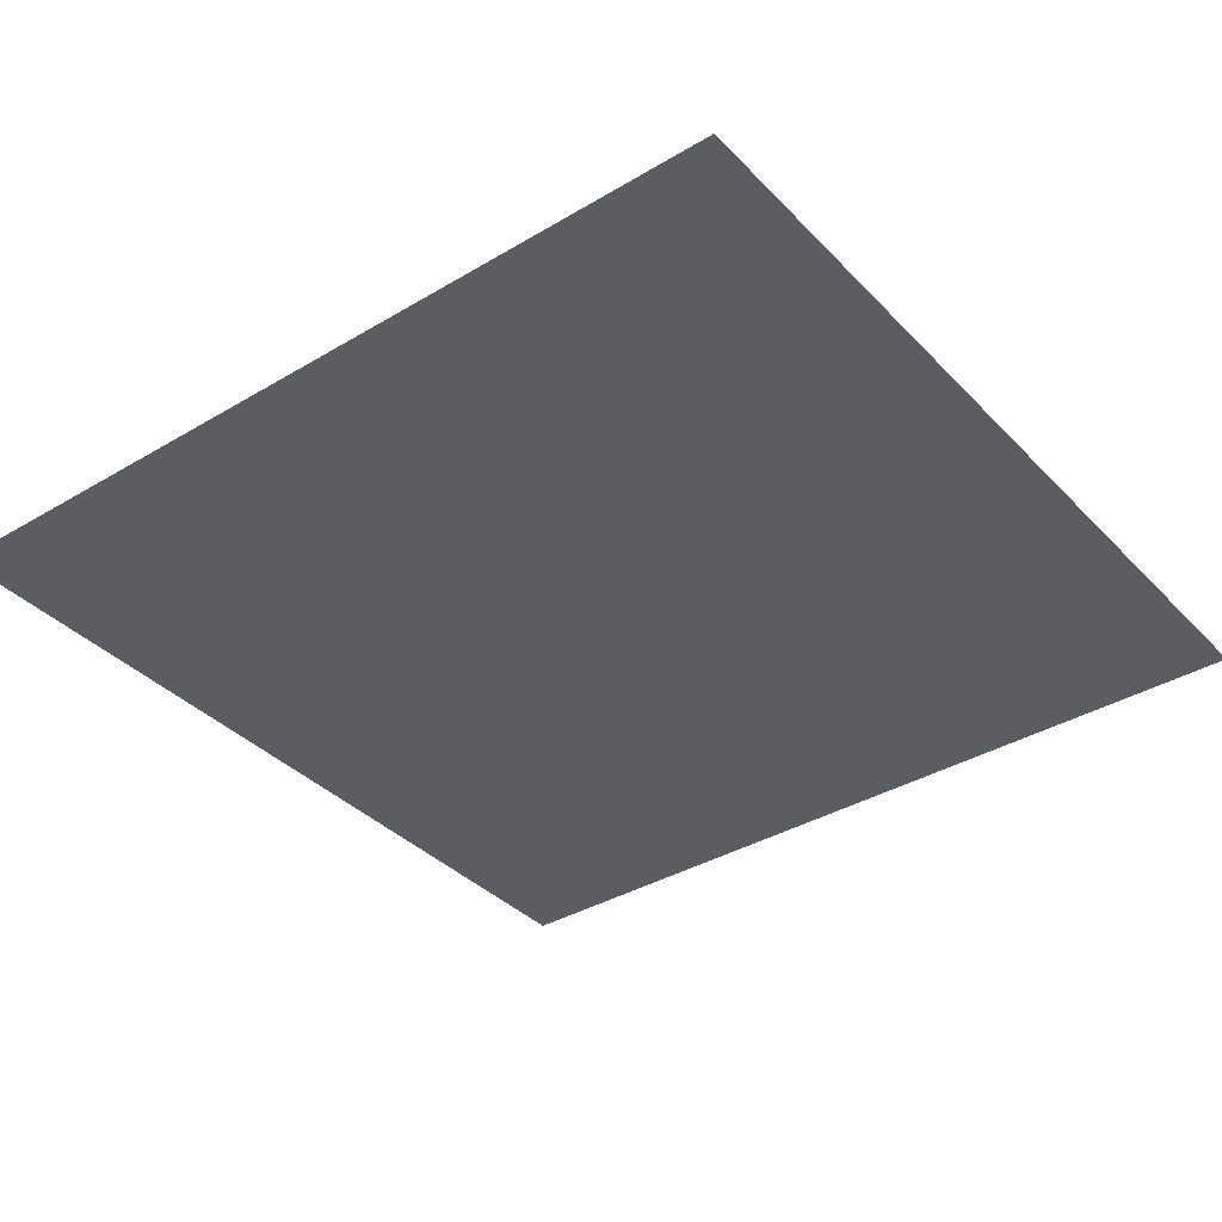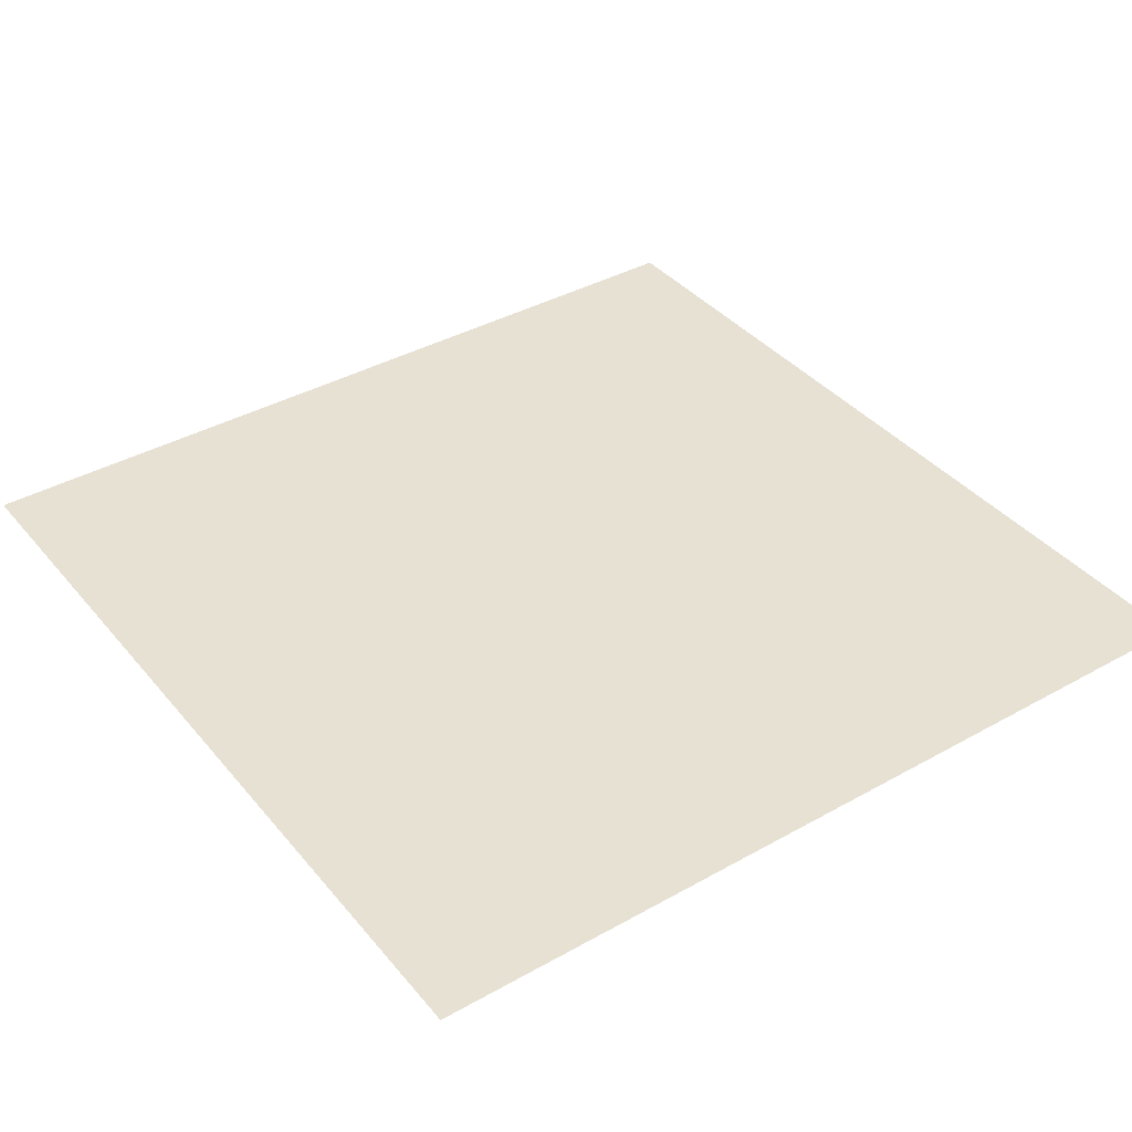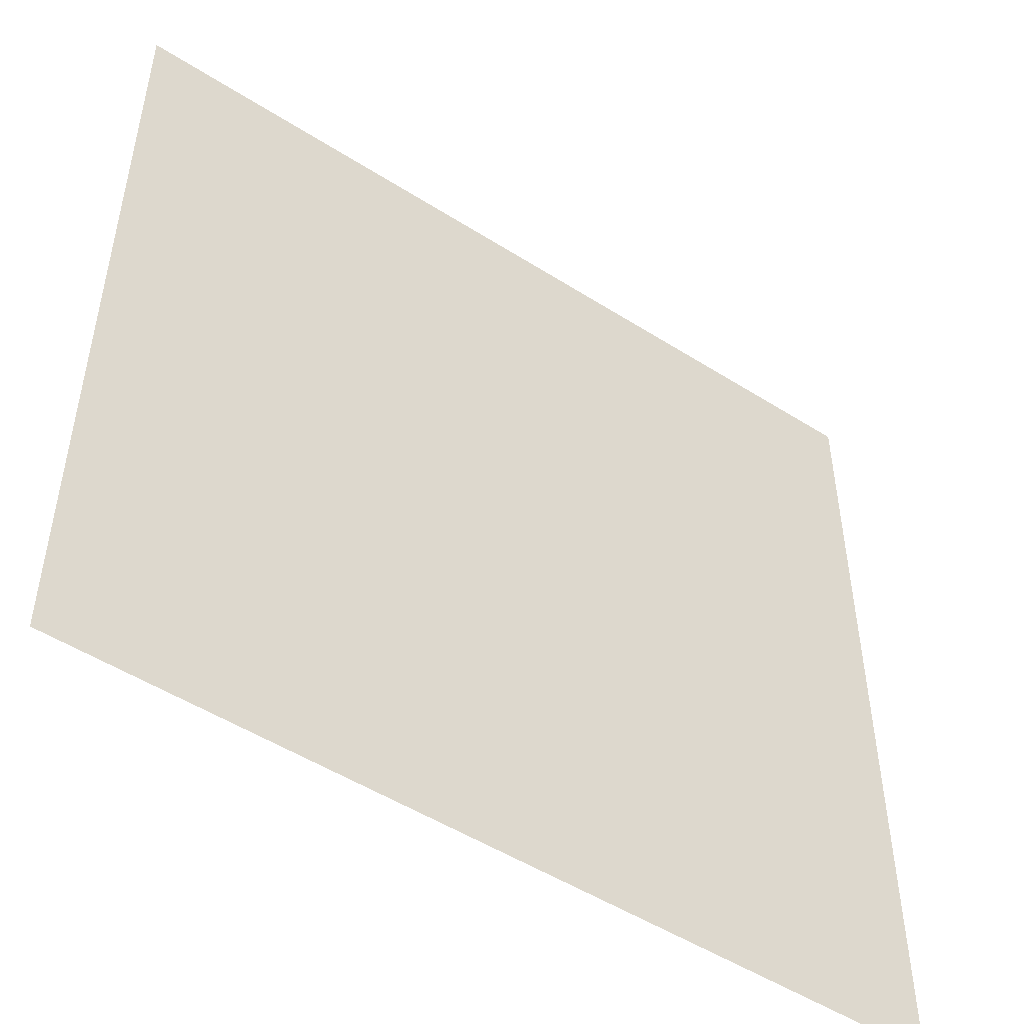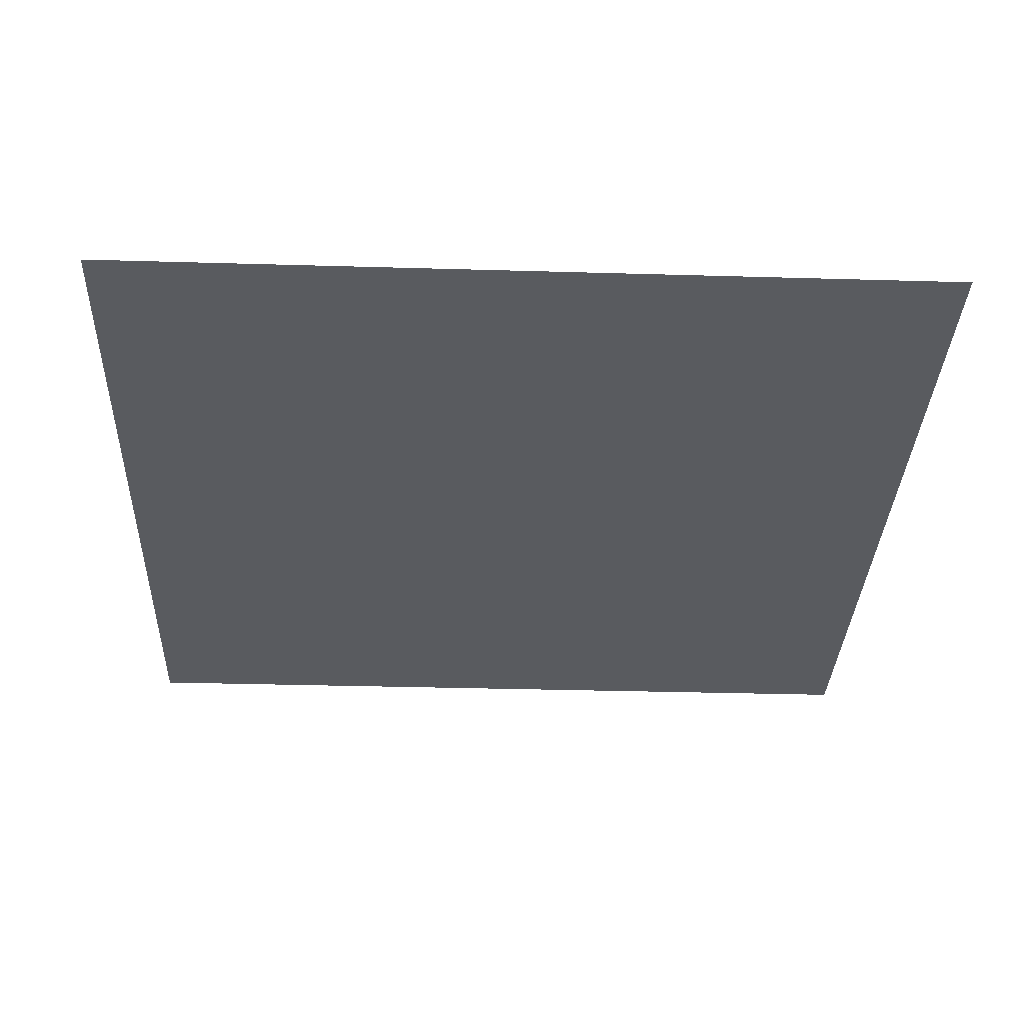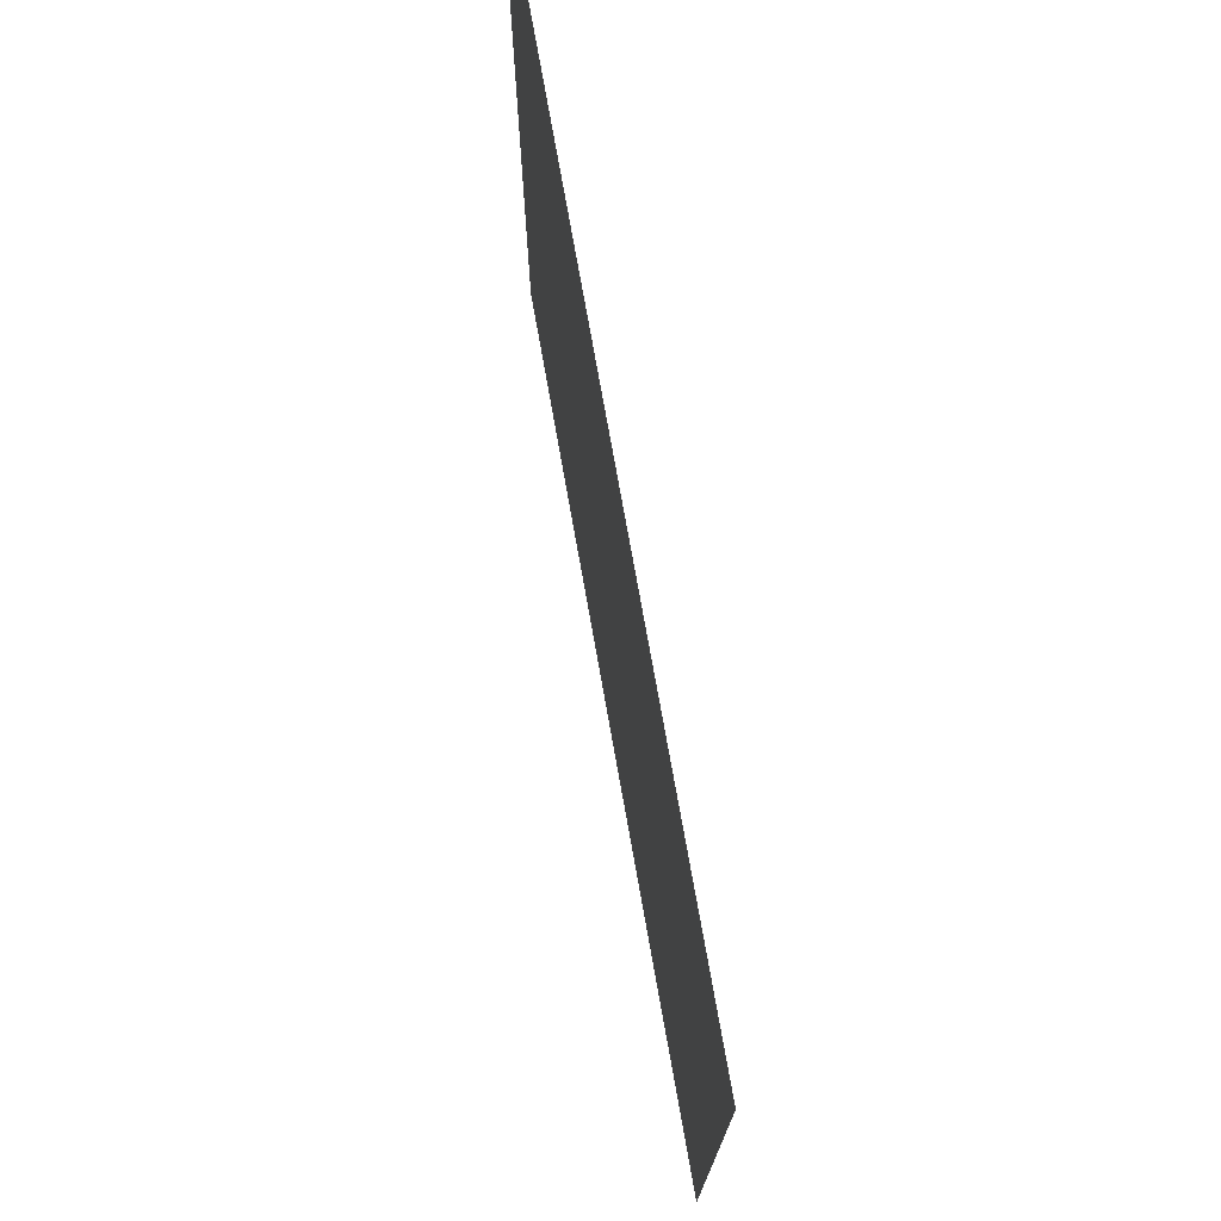
<metadata>
{"format":"obj","ext":"obj","renderer":"f3d","projection":"perspective","resolution":1024,"background":"white","views":[{"elev":-36.9,"azim":37.6,"up":"+Y"},{"elev":38.7,"azim":54.8,"up":"+Y"},{"elev":-50.5,"azim":-34.9,"up":"+Z"},{"elev":-32.7,"azim":-92.3,"up":"+Y"},{"elev":75.3,"azim":-100.1,"up":"+Z"}]}
</metadata>
<code>
g mesh02
v -0.5 0 -0.5
v 0.5 0 -0.5
v 0.5 0 0.5
v -0.5 0 0.5
f 4 3 2 1

</code>
